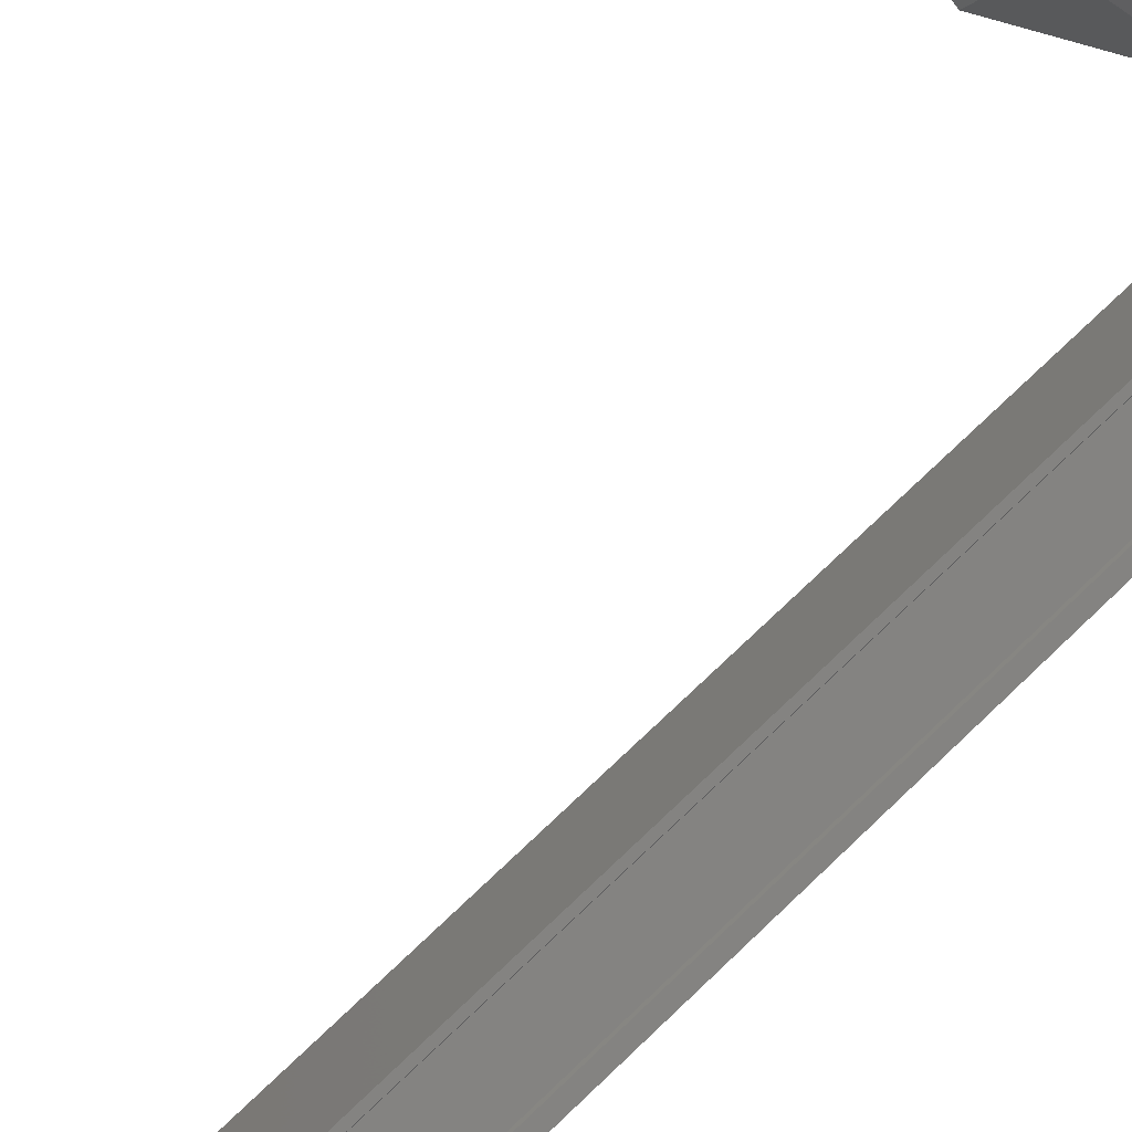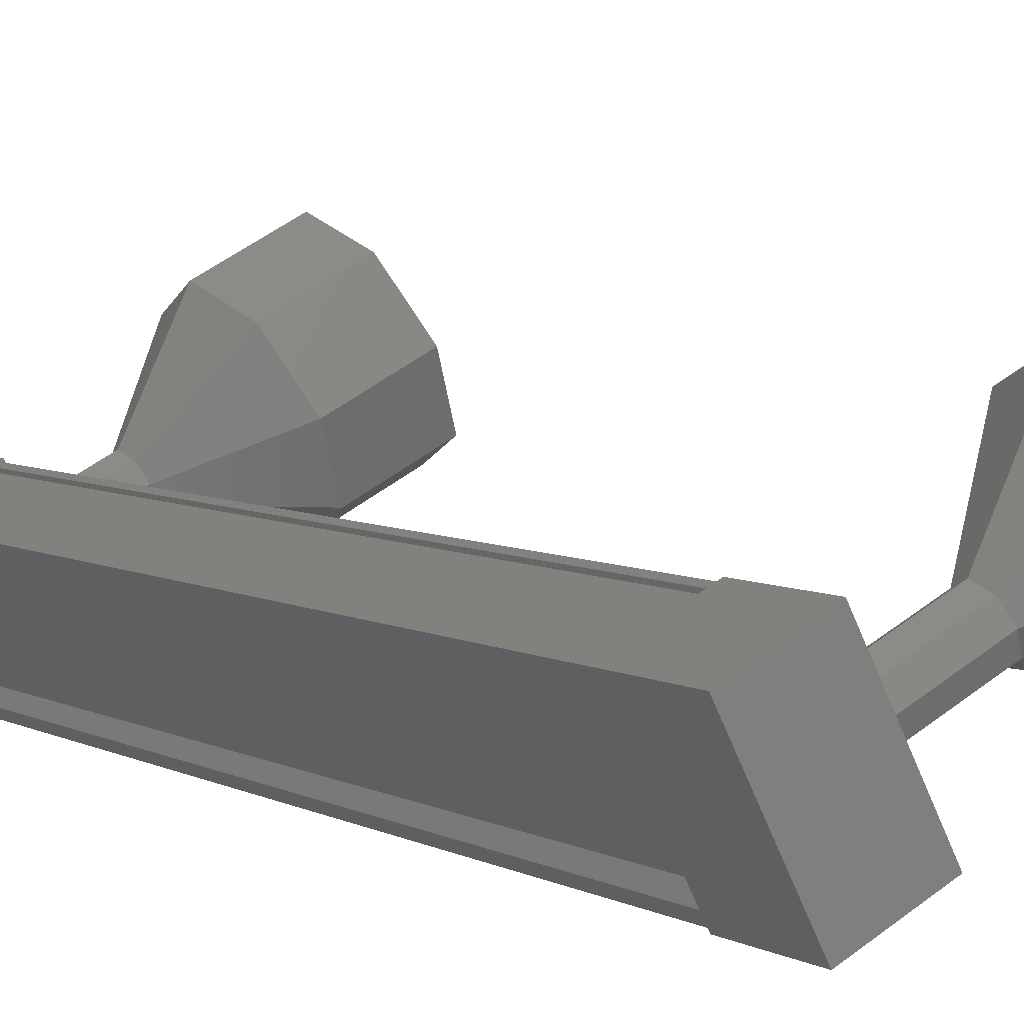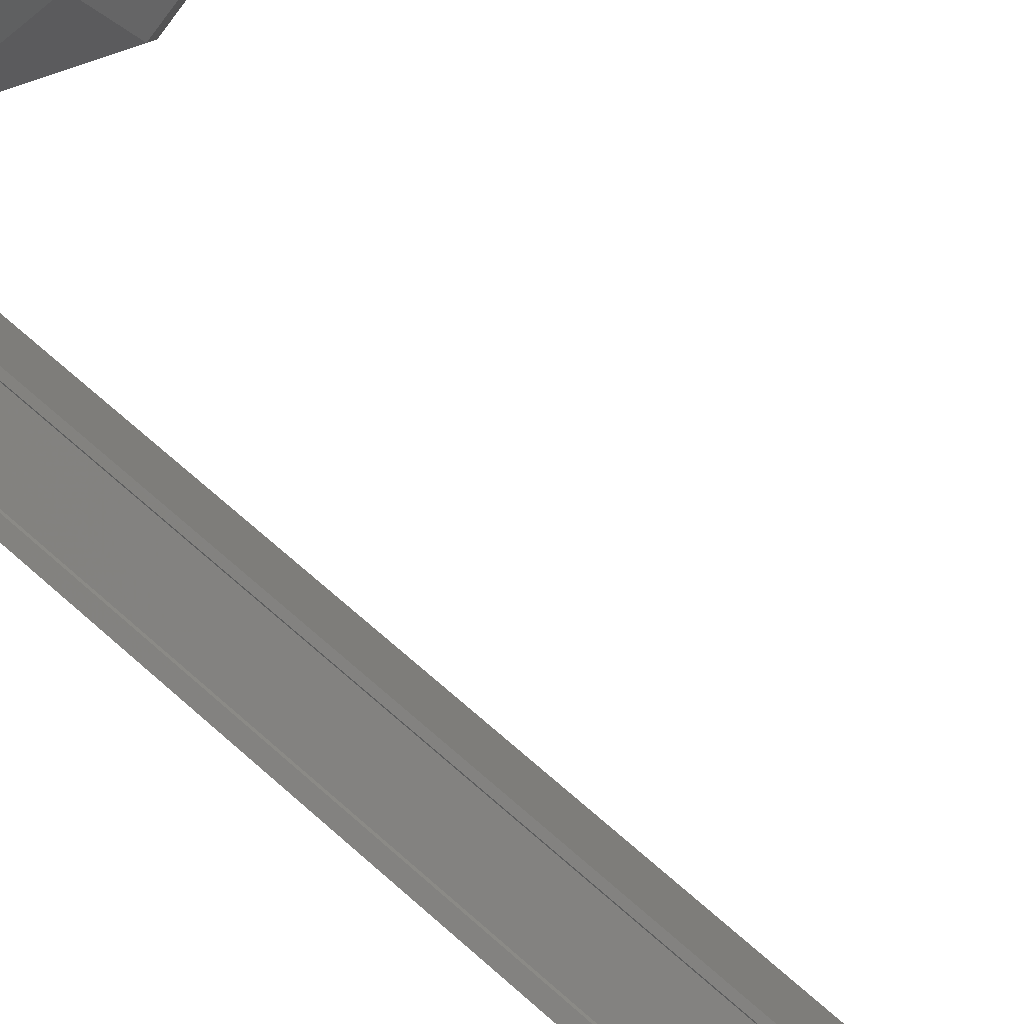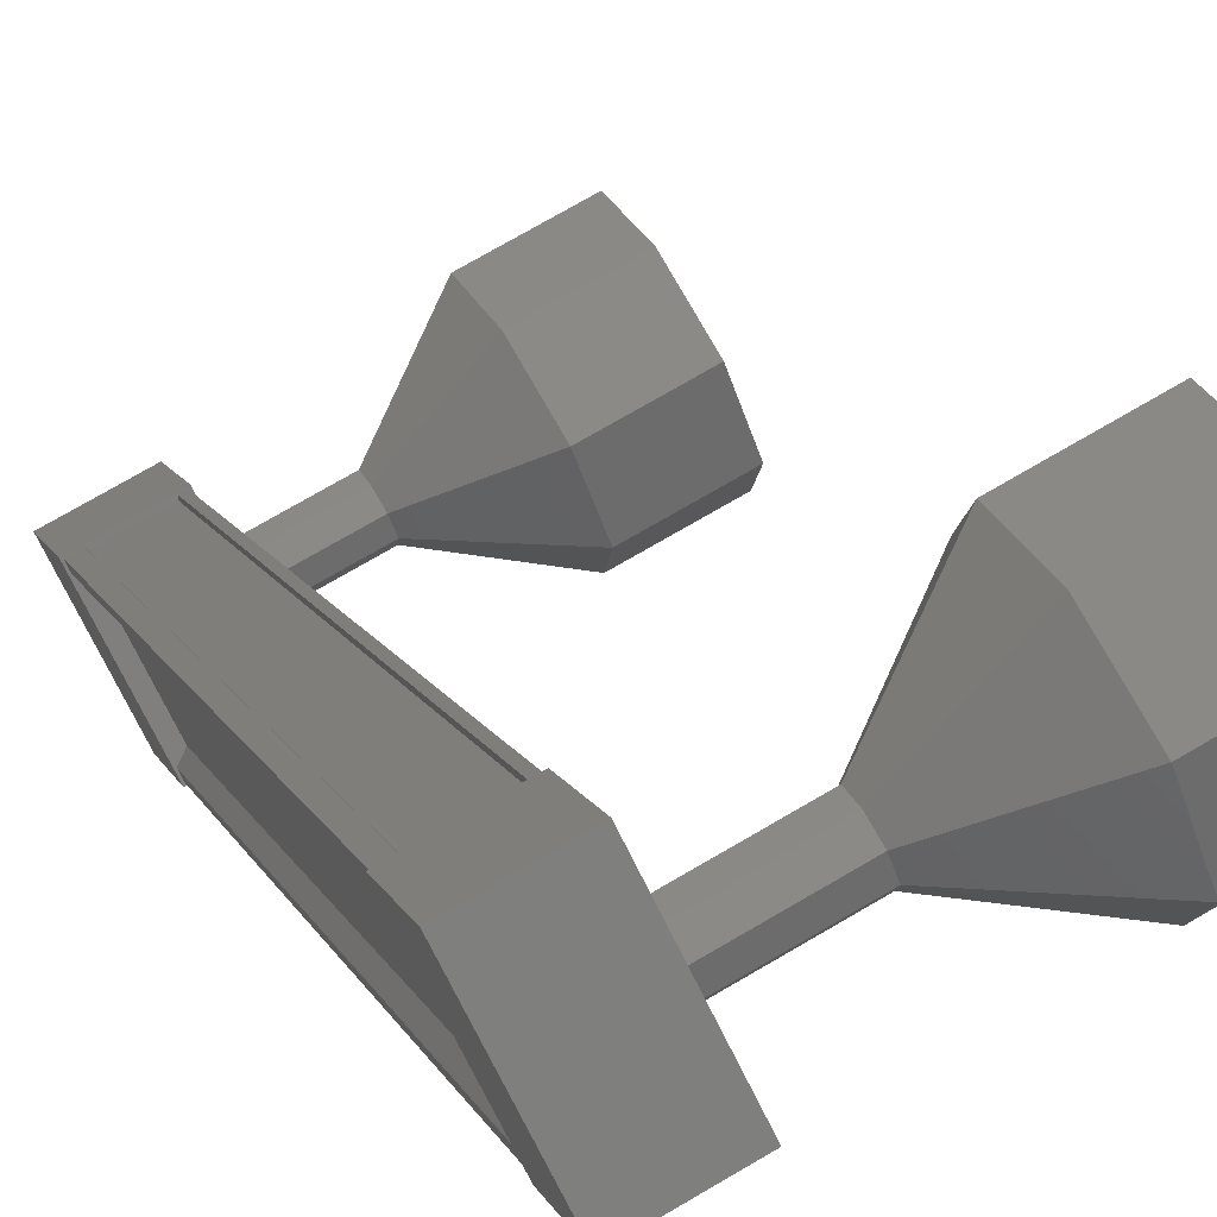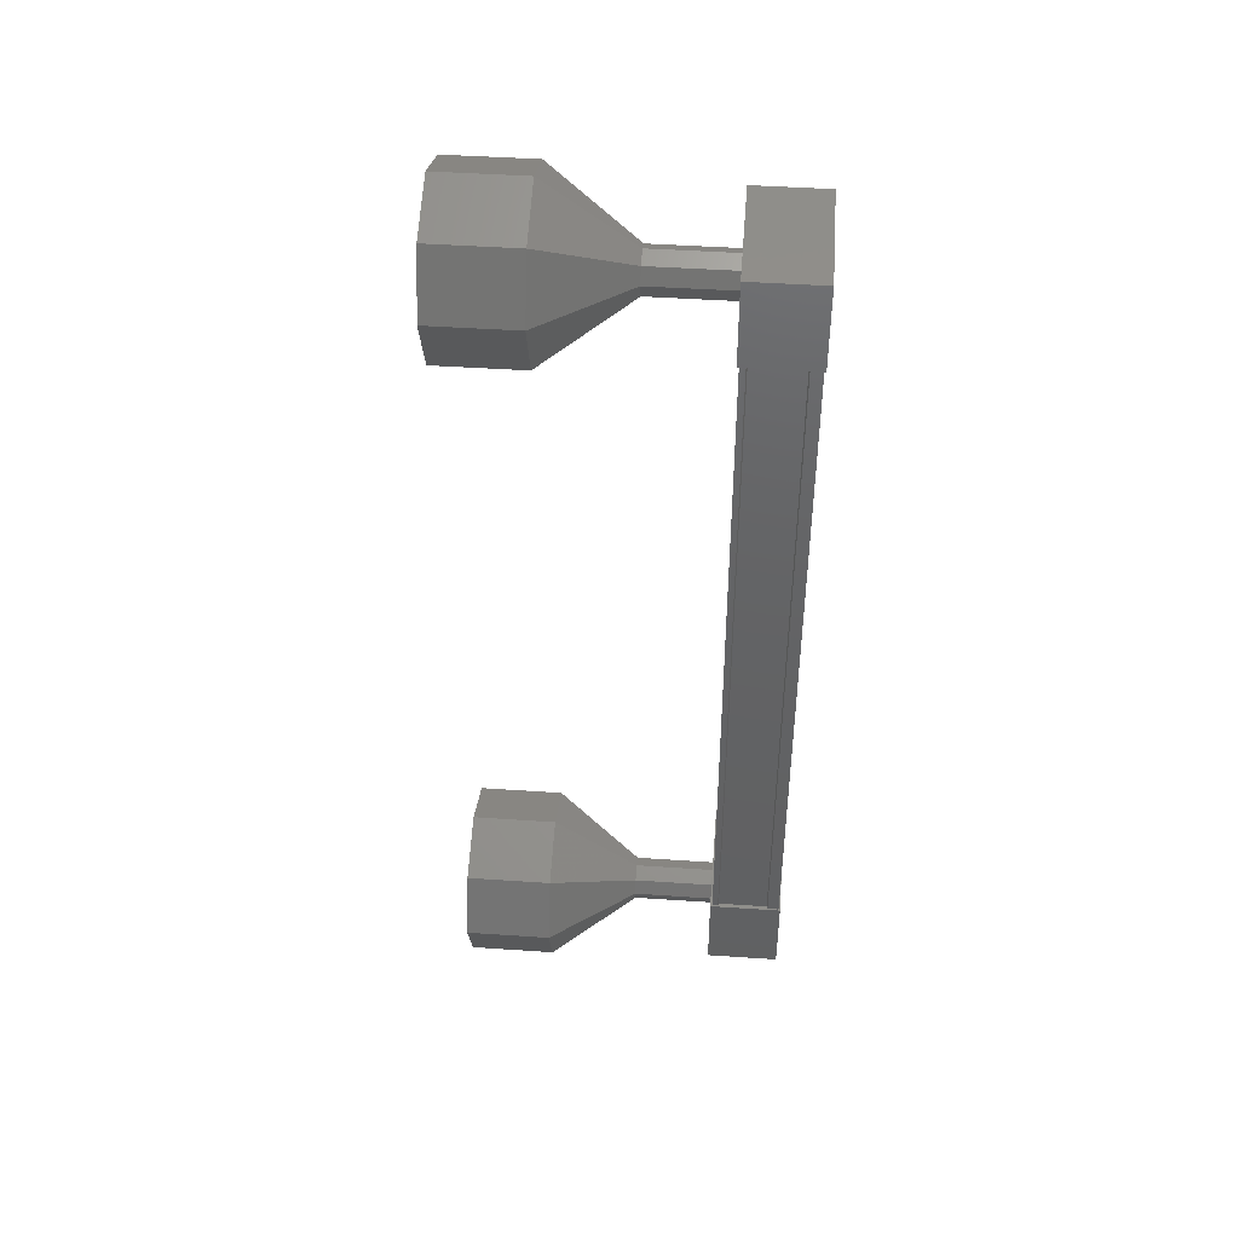
<metadata>
{"format":"stl","ext":"stl","renderer":"f3d","projection":"perspective","resolution":1024,"background":"white","views":[{"elev":70.1,"azim":45.9,"up":"+Z"},{"elev":5.3,"azim":148.9,"up":"+Z"},{"elev":63.4,"azim":132.5,"up":"+Z"},{"elev":9.5,"azim":165.4,"up":"+Z"},{"elev":45.8,"azim":31.5,"up":"+Y"}]}
</metadata>
<code>
# stl→obj: 106 verts, 152 faces
v 448.4 -516 248
v 448.4 -516 247.9
v 448.4 -506.7 247.9
v 448.4 -506.7 247.8
v 448.9 -506.7 249
v 449 -506.7 249
v 449 -516 249
v 449.1 -506.7 249.1
v 449.1 -516 249.1
v 448.4 -506.7 249.5
v 448.4 -516 249.5
v 448.4 -506.7 249.4
v 448.4 -516 249.4
v 448.9 -516 249.2
v 448.4 -506.7 248
v 448.9 -516 249
v 448.9 -506.7 249.2
v 448.4 -506.2 247.8
v 448.3 -506.2 249.5
v 449.1 -506.2 249.1
v 449.1 -507.2 249.1
v 448.4 -507.2 247.8
v 448.3 -507.2 249.5
v 447.6 -507.2 248.2
v 447.6 -506.2 248.2
v 449.1 -515.5 249.1
v 448.4 -515.5 247.8
v 448.3 -515.5 249.5
v 447.6 -515.5 248.2
v 447.6 -516.5 248.2
v 448.4 -516.5 247.8
v 449.1 -516.5 249.1
v 448.3 -516.5 249.5
v 448.4 -516 247.8
v 448.3 -516 247.9
v 448.3 -506.7 247.9
v 447.8 -516 248.2
v 447.8 -506.7 248.2
v 447.7 -516 248.2
v 447.7 -506.7 248.2
v 448.3 -516 249.5
v 448.3 -506.7 249.5
v 446.3 -517 249.7
v 445.4 -517 250.2
v 445.9 -516.7 249.1
v 445 -516.7 249.6
v 445.8 -516 248.8
v 444.9 -516 249.3
v 445.9 -515.3 249.1
v 445 -515.3 249.6
v 446.3 -515 249.7
v 445.4 -515 250.2
v 446.6 -515.3 250.4
v 445.7 -515.3 250.8
v 446.7 -516 250.6
v 445.8 -516 251.1
v 446.6 -516.7 250.4
v 445.7 -516.7 250.8
v 447.2 -506.5 249.4
v 448 -506.4 248.8
v 447.1 -506.4 249.3
v 447.9 -506.5 248.7
v 447.1 -506.5 249.1
v 447.9 -506.7 248.6
v 447 -506.7 249.1
v 447.9 -506.9 248.7
v 447.1 -506.9 249.1
v 448 -506.9 248.8
v 447.1 -506.9 249.3
v 448.1 -506.9 249
v 447.2 -506.9 249.4
v 448.1 -506.7 249
v 447.3 -506.7 249.5
v 448.1 -506.5 249
v 445.7 -506 250.8
v 446.3 -505.7 249.7
v 445.4 -505.7 250.2
v 445.9 -506 249.1
v 445 -506 249.6
v 445.8 -506.7 248.8
v 444.9 -506.7 249.3
v 445.9 -507.4 249.1
v 445 -507.4 249.6
v 446.3 -507.7 249.7
v 445.4 -507.7 250.2
v 446.6 -507.4 250.4
v 445.7 -507.4 250.8
v 446.7 -506.7 250.6
v 445.8 -506.7 251.1
v 446.6 -506 250.4
v 448 -516.3 248.8
v 447.1 -516.3 249.3
v 447.9 -516.2 248.7
v 447.1 -516.2 249.1
v 447.9 -516 248.6
v 447 -516 249.1
v 447.9 -515.9 248.7
v 447.1 -515.9 249.1
v 448 -515.8 248.8
v 447.1 -515.8 249.3
v 448.1 -515.9 249
v 447.2 -515.9 249.4
v 448.1 -516 249
v 447.3 -516 249.5
v 448.1 -516.2 249
v 447.2 -516.2 249.4
f 1 2 3
f 3 2 4
f 5 6 7
f 7 6 8
f 8 9 7
f 10 11 12
f 12 11 13
f 13 14 12
f 3 15 1
f 1 15 5
f 5 16 1
f 7 16 5
f 9 8 14
f 14 8 17
f 17 14 14
f 17 14 17
f 12 14 17
f 18 19 20
f 20 19 21
f 21 22 20
f 23 22 21
f 24 22 23
f 23 19 24
f 24 19 25
f 25 19 18
f 18 22 25
f 20 22 18
f 26 27 28
f 28 27 29
f 29 30 28
f 27 30 29
f 31 30 27
f 27 32 31
f 31 32 30
f 30 32 33
f 33 28 30
f 32 28 33
f 26 28 32
f 32 27 26
f 2 34 4
f 4 34 35
f 35 36 4
f 35 36 35
f 36 36 35
f 35 37 36
f 36 37 38
f 38 37 39
f 39 40 38
f 39 40 39
f 40 40 39
f 39 41 40
f 40 41 42
f 42 41 10
f 23 21 19
f 22 24 25
f 41 11 10
f 43 44 45
f 45 44 46
f 46 47 45
f 48 47 46
f 49 47 48
f 48 50 49
f 49 50 51
f 51 50 52
f 52 53 51
f 54 53 52
f 55 53 54
f 54 56 55
f 55 56 57
f 57 56 58
f 58 43 57
f 44 43 58
f 59 60 61
f 61 60 62
f 62 63 61
f 64 63 62
f 65 63 64
f 64 66 65
f 65 66 67
f 67 66 68
f 68 69 67
f 70 69 68
f 71 69 70
f 70 72 71
f 71 72 73
f 73 72 74
f 74 59 73
f 60 59 74
f 75 76 77
f 77 76 78
f 78 79 77
f 80 79 78
f 81 79 80
f 80 82 81
f 81 82 83
f 83 82 84
f 84 85 83
f 86 85 84
f 87 85 86
f 86 88 87
f 87 88 89
f 89 88 90
f 90 75 89
f 76 75 90
f 90 61 76
f 76 61 63
f 63 78 76
f 65 78 63
f 80 78 65
f 65 67 80
f 80 67 82
f 82 67 69
f 69 84 82
f 71 84 69
f 86 84 71
f 71 73 86
f 86 73 88
f 88 73 59
f 59 90 88
f 61 90 59
f 91 92 93
f 93 92 94
f 94 95 93
f 96 95 94
f 97 95 96
f 96 98 97
f 97 98 99
f 99 98 100
f 100 101 99
f 102 101 100
f 103 101 102
f 102 104 103
f 103 104 105
f 105 104 106
f 106 91 105
f 92 91 106
f 106 57 92
f 92 57 43
f 43 94 92
f 45 94 43
f 96 94 45
f 45 47 96
f 96 47 98
f 98 47 49
f 49 100 98
f 51 100 49
f 102 100 51
f 51 53 102
f 102 53 104
f 104 53 55
f 55 106 104
f 57 106 55

</code>
